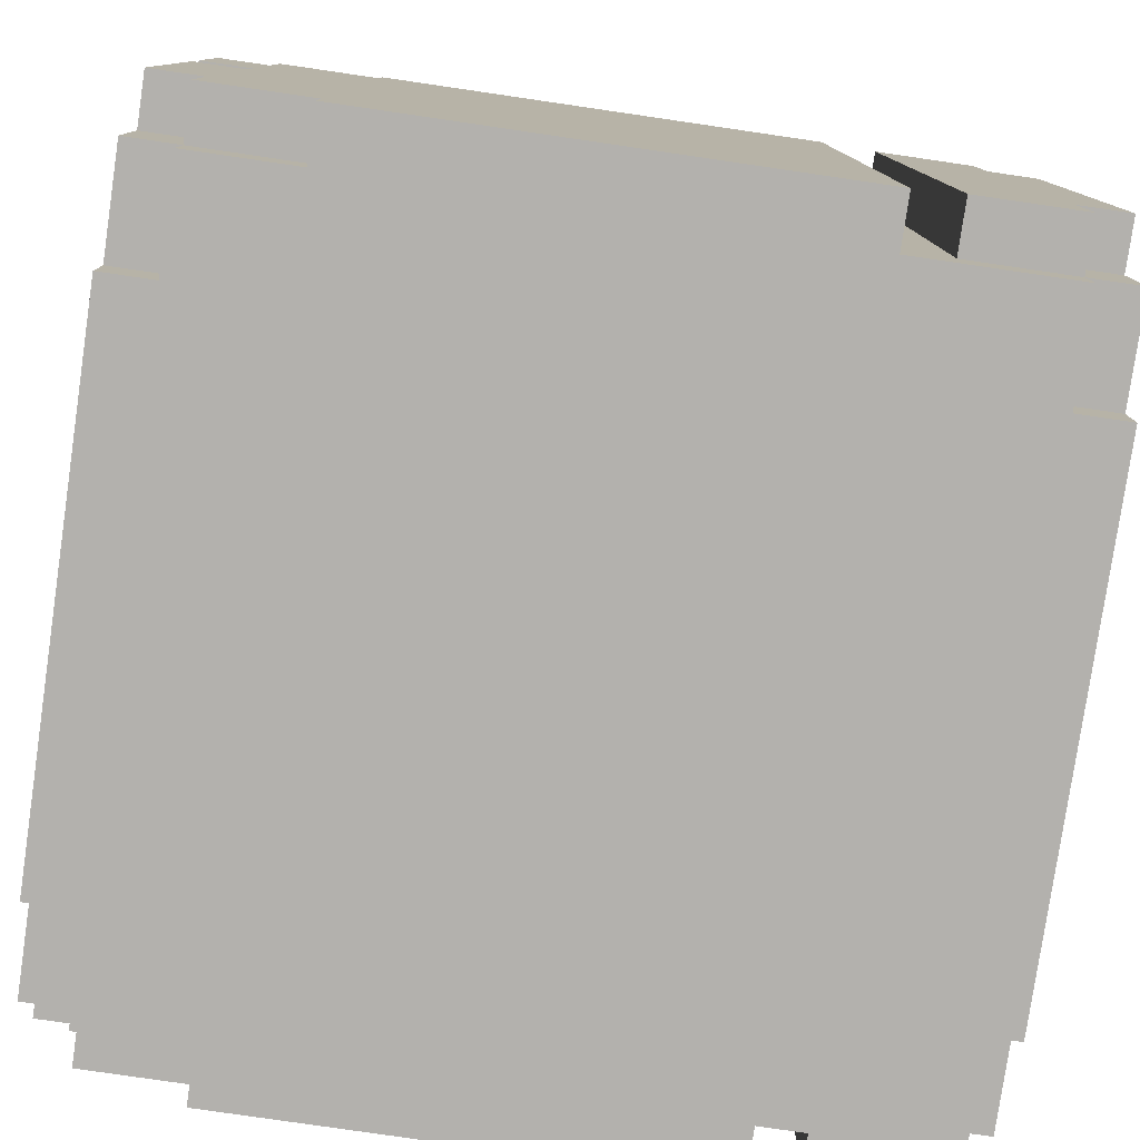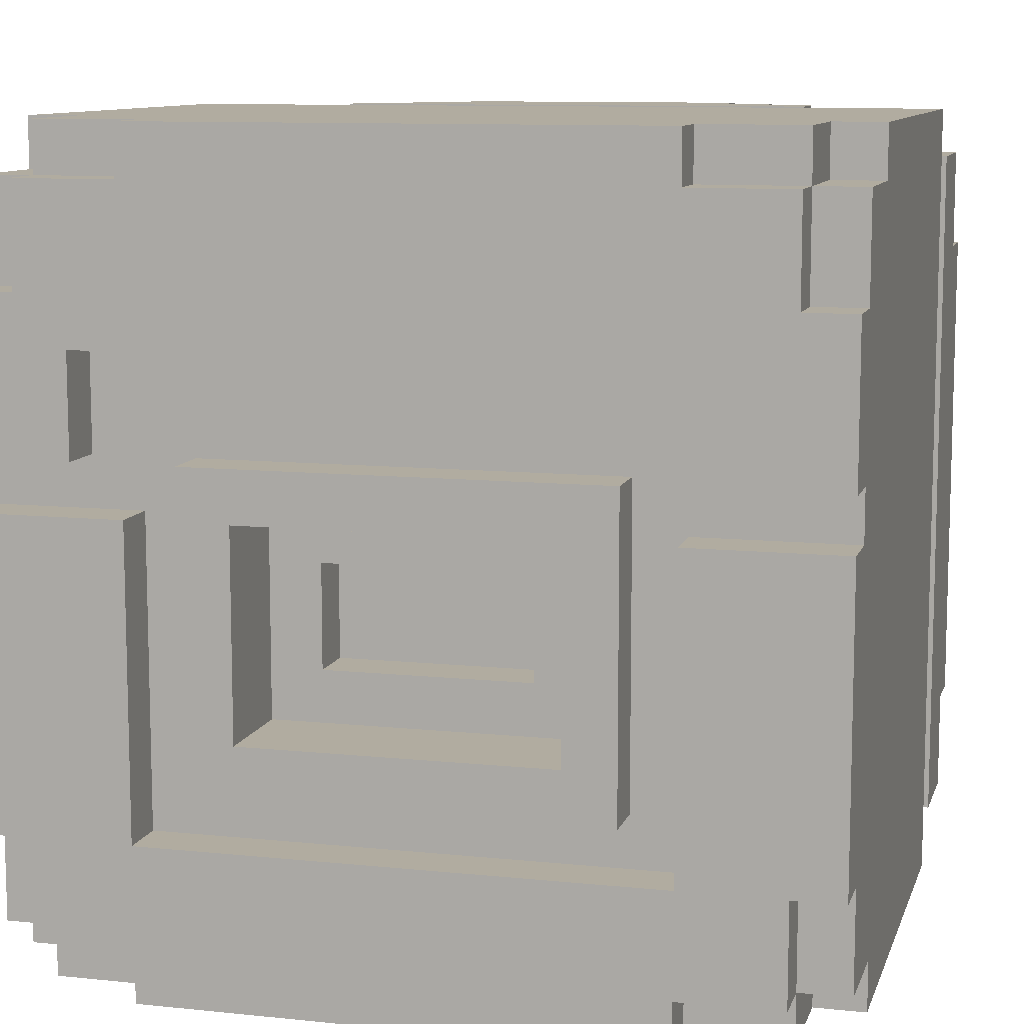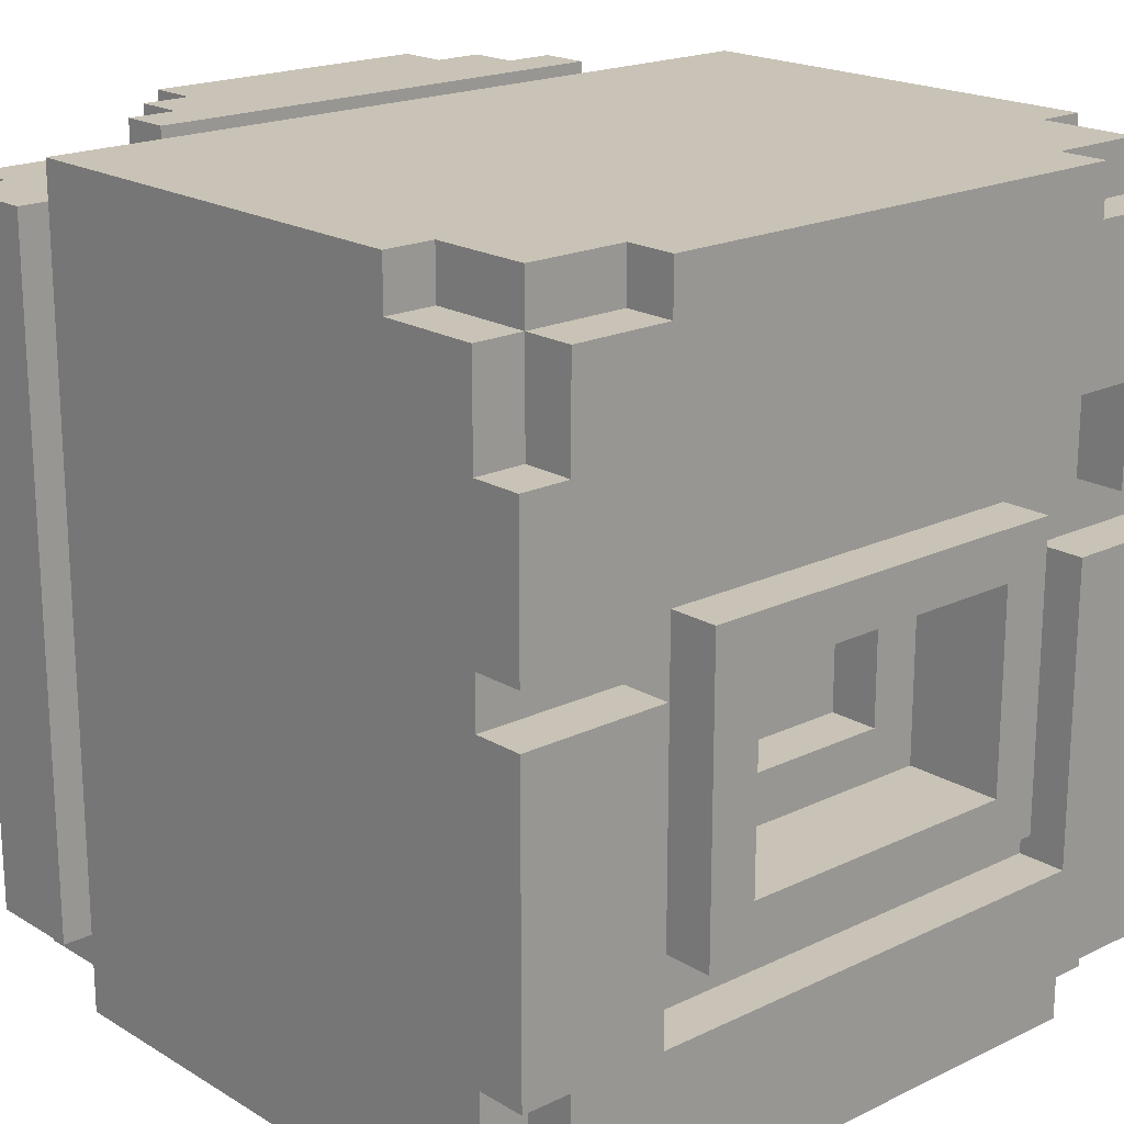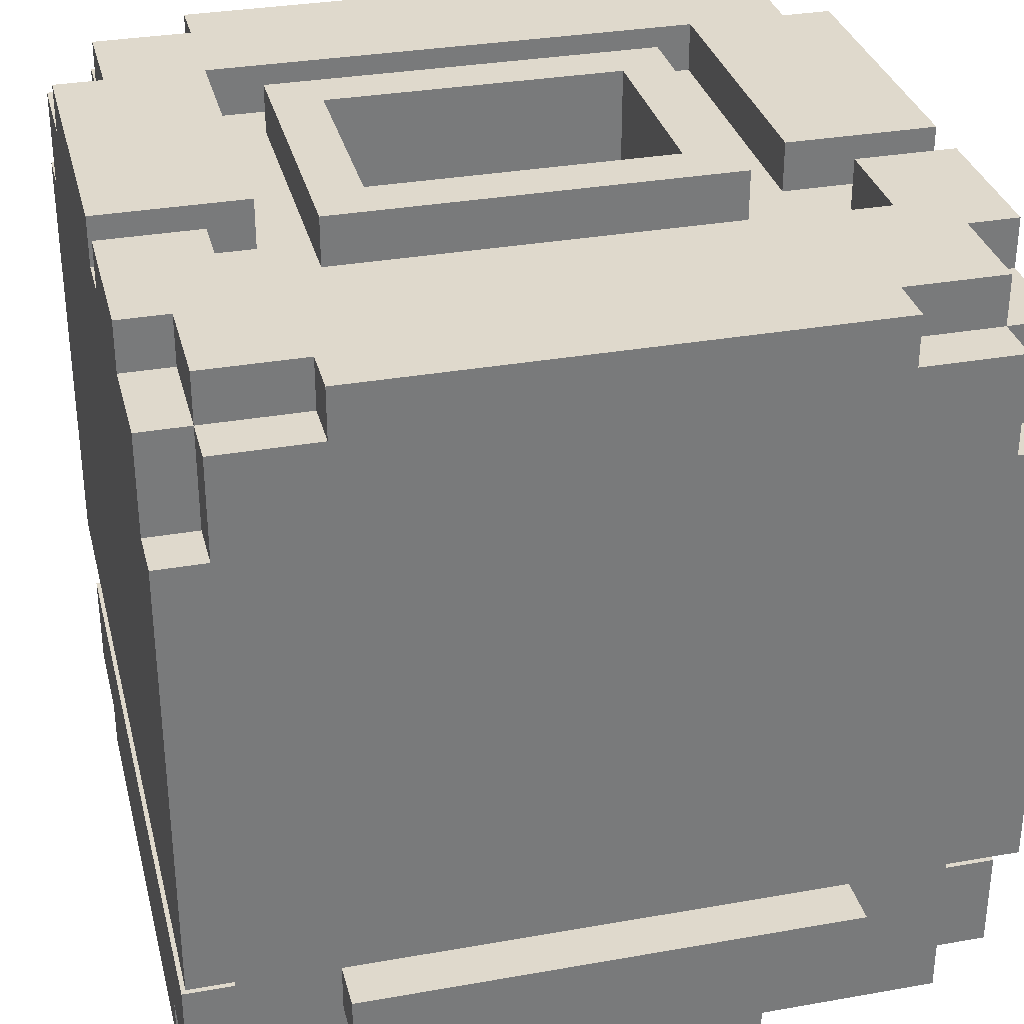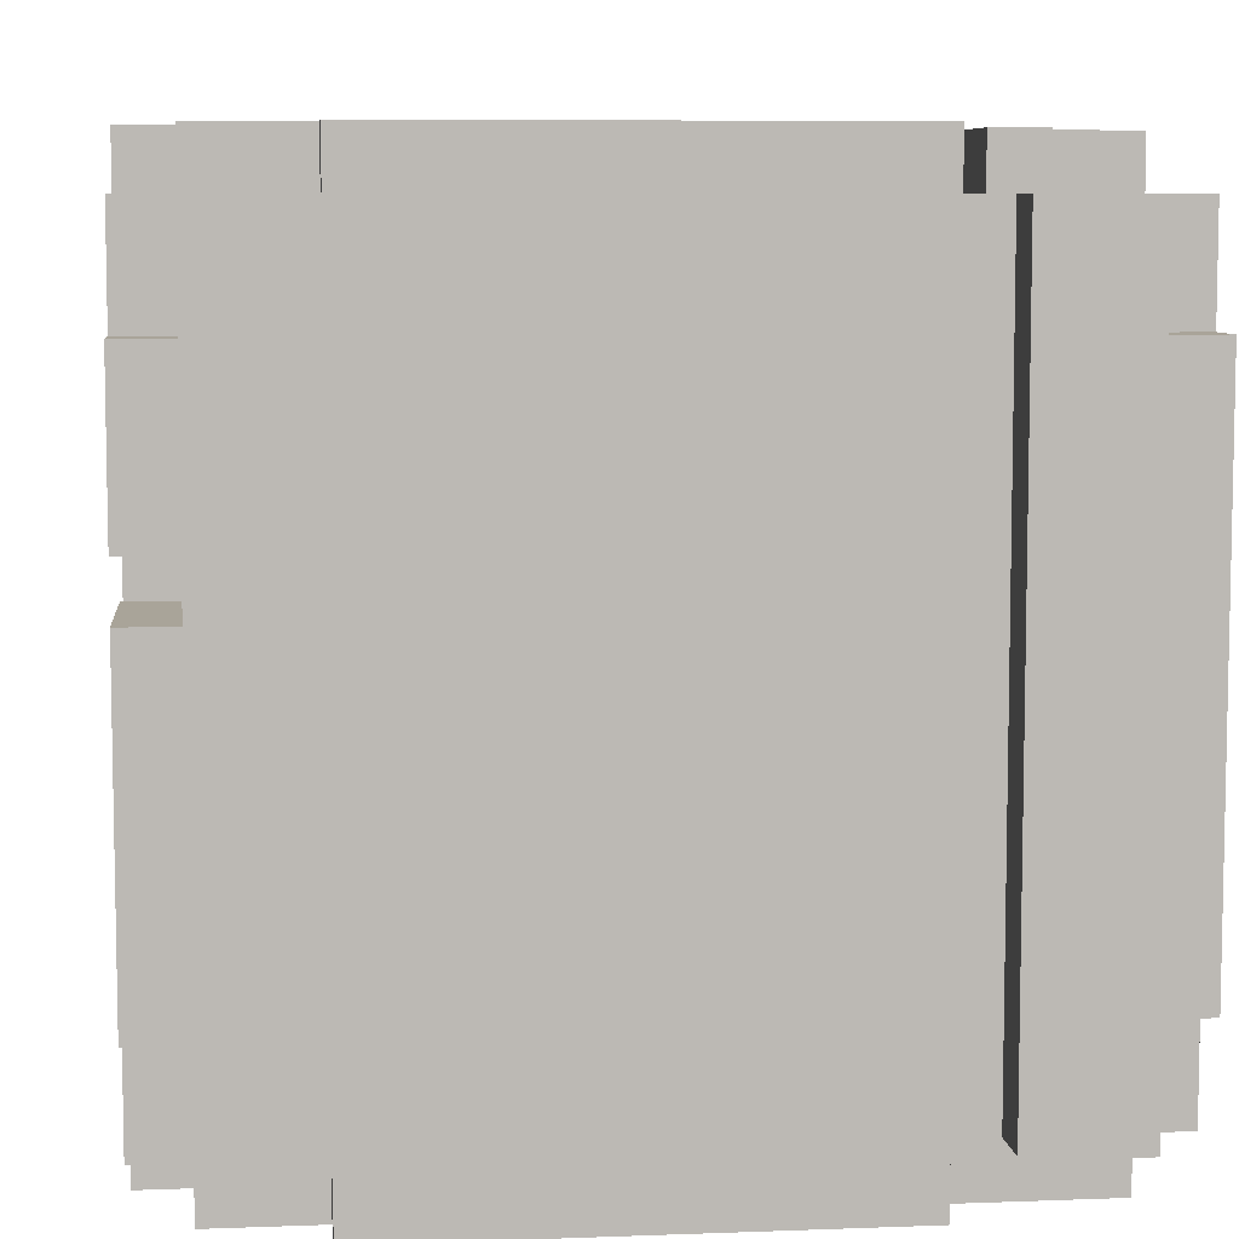
<metadata>
{"format":"obj","ext":"obj","renderer":"f3d","projection":"perspective","resolution":1024,"background":"white","views":[{"elev":-79.3,"azim":81.7,"up":"+Y"},{"elev":10.1,"azim":14.9,"up":"+Y"},{"elev":19.4,"azim":-41.9,"up":"+Y"},{"elev":32.3,"azim":166.1,"up":"+Z"},{"elev":7.2,"azim":83.8,"up":"+Y"}]}
</metadata>
<code>
v -8 0 5
v -8 0 -4
v -8 1 7
v -8 1 5
v -8 1 -5
v -8 1 -7
v -8 3 8
v -8 3 7
v -8 3 -7
v -8 3 -8
v -8 9 8
v -8 9 7
v -8 10 8
v -8 10 7
v -8 13 8
v -8 13 7
v -8 13 -7
v -8 13 -8
v -8 15 7
v -8 15 5
v -8 15 -5
v -8 15 -7
v -8 16 5
v -8 16 -4
v -7 0 7
v -7 0 5
v -7 0 -4
v -7 0 -7
v -7 1 8
v -7 1 7
v -7 1 5
v -7 1 -5
v -7 1 -7
v -7 1 -8
v -7 3 8
v -7 3 7
v -7 3 -7
v -7 3 -8
v -7 13 8
v -7 13 7
v -7 13 -7
v -7 13 -8
v -7 15 8
v -7 15 7
v -7 15 5
v -7 15 -4
v -7 15 -5
v -7 15 -7
v -7 15 -8
v -7 16 7
v -7 16 5
v -5 0 8
v -5 0 7
v -5 0 -7
v -5 0 -8
v -5 1 8
v -5 1 7
v -5 1 -7
v -5 1 -8
v -5 15 8
v -5 15 7
v -5 15 -5
v -5 15 -6
v -5 16 8
v -5 16 7
v -5 16 -5
v -5 16 -6
v -4 4 8
v -4 4 7
v -4 10 8
v -4 10 7
v -4 15 -6
v -4 15 -7
v -4 16 -6
v -4 16 -7
v -3 15 -7
v -3 15 -8
v -3 16 -7
v -3 16 -8
v 2 6 6
v 2 6 5
v 2 8 6
v 2 8 5
v 3 5 8
v 3 5 7
v 3 5 6
v 3 9 8
v 3 9 7
v 3 9 6
v 5 3 8
v 5 3 7
v 5 9 8
v 5 9 7
v 6 10 8
v 6 10 7
v 6 12 8
v 6 12 7
v -6 10 8
v -6 10 7
v -6 12 8
v -6 12 7
v -5 3 8
v -5 3 7
v -5 9 8
v -5 9 7
v -3 5 8
v -3 5 7
v -3 5 6
v -3 9 8
v -3 9 7
v -3 9 6
v -2 6 6
v -2 6 5
v -2 8 6
v -2 8 5
v 3 15 -7
v 3 15 -8
v 3 16 -7
v 3 16 -8
v 4 4 8
v 4 4 7
v 4 10 8
v 4 10 7
v 4 15 -6
v 4 15 -7
v 4 16 -6
v 4 16 -7
v 5 0 8
v 5 0 7
v 5 0 -7
v 5 0 -8
v 5 1 8
v 5 1 7
v 5 1 -7
v 5 1 -8
v 5 15 8
v 5 15 7
v 5 15 -5
v 5 15 -6
v 5 16 8
v 5 16 7
v 5 16 -5
v 5 16 -6
v 7 0 7
v 7 0 5
v 7 0 -4
v 7 0 -7
v 7 1 8
v 7 1 7
v 7 1 5
v 7 1 -5
v 7 1 -7
v 7 1 -8
v 7 3 8
v 7 3 7
v 7 3 -7
v 7 3 -8
v 7 13 8
v 7 13 7
v 7 13 -7
v 7 13 -8
v 7 15 8
v 7 15 7
v 7 15 5
v 7 15 -4
v 7 15 -5
v 7 15 -7
v 7 15 -8
v 7 16 7
v 7 16 5
v 8 0 5
v 8 0 -4
v 8 1 7
v 8 1 5
v 8 1 -5
v 8 1 -7
v 8 3 8
v 8 3 7
v 8 3 -7
v 8 3 -8
v 8 9 8
v 8 9 7
v 8 10 8
v 8 10 7
v 8 13 8
v 8 13 7
v 8 13 -7
v 8 13 -8
v 8 15 7
v 8 15 5
v 8 15 -5
v 8 15 -7
v 8 16 5
v 8 16 -4
v -8 3 8
v -8 9 8
v -8 10 8
v -8 13 8
v -7 1 8
v -7 3 8
v -7 13 8
v -7 15 8
v -6 10 8
v -6 12 8
v -5 0 8
v -5 1 8
v -5 3 8
v -5 9 8
v -5 15 8
v -5 16 8
v -4 4 8
v -4 10 8
v -3 5 8
v -3 9 8
v 3 5 8
v 3 9 8
v 4 4 8
v 4 10 8
v 5 0 8
v 5 1 8
v 5 3 8
v 5 9 8
v 5 15 8
v 5 16 8
v 6 10 8
v 6 12 8
v 7 1 8
v 7 3 8
v 7 13 8
v 7 15 8
v 8 3 8
v 8 9 8
v 8 10 8
v 8 13 8
v -8 1 7
v -8 3 7
v -8 9 7
v -8 10 7
v -8 13 7
v -8 15 7
v -7 0 7
v -7 1 7
v -7 3 7
v -7 9 7
v -7 10 7
v -7 13 7
v -7 15 7
v -7 16 7
v -6 10 7
v -6 12 7
v -5 0 7
v -5 1 7
v -5 3 7
v -5 9 7
v -5 15 7
v -5 16 7
v -4 4 7
v -4 10 7
v 4 4 7
v 4 10 7
v 5 0 7
v 5 1 7
v 5 3 7
v 5 9 7
v 5 15 7
v 5 16 7
v 6 10 7
v 6 12 7
v 7 0 7
v 7 1 7
v 7 3 7
v 7 9 7
v 7 10 7
v 7 13 7
v 7 15 7
v 7 16 7
v 8 1 7
v 8 3 7
v 8 9 7
v 8 10 7
v 8 13 7
v 8 15 7
v -3 5 6
v -3 9 6
v -2 6 6
v -2 8 6
v 2 6 6
v 2 8 6
v 3 5 6
v 3 9 6
v -8 0 5
v -8 1 5
v -8 15 5
v -8 16 5
v -7 0 5
v -7 1 5
v -7 15 5
v -7 16 5
v -2 6 5
v -2 8 5
v 2 6 5
v 2 8 5
v 7 0 5
v 7 1 5
v 7 15 5
v 7 16 5
v 8 0 5
v 8 1 5
v 8 15 5
v 8 16 5
v -8 1 -5
v -8 15 -5
v -7 1 -5
v -7 15 -5
v -5 15 -5
v -5 16 -5
v 5 15 -5
v 5 16 -5
v 7 1 -5
v 7 15 -5
v 8 1 -5
v 8 15 -5
v -8 0 -4
v -8 16 -4
v -7 0 -4
v -7 15 -4
v 7 0 -4
v 7 15 -4
v 8 0 -4
v 8 16 -4
v -5 15 -6
v -5 16 -6
v -4 15 -6
v -4 16 -6
v 4 15 -6
v 4 16 -6
v 5 15 -6
v 5 16 -6
v -8 1 -7
v -8 3 -7
v -8 13 -7
v -8 15 -7
v -7 0 -7
v -7 1 -7
v -7 3 -7
v -7 13 -7
v -7 15 -7
v -5 0 -7
v -5 1 -7
v -4 15 -7
v -4 16 -7
v -3 15 -7
v -3 16 -7
v 3 15 -7
v 3 16 -7
v 4 15 -7
v 4 16 -7
v 5 0 -7
v 5 1 -7
v 7 0 -7
v 7 1 -7
v 7 3 -7
v 7 13 -7
v 7 15 -7
v 8 1 -7
v 8 3 -7
v 8 13 -7
v 8 15 -7
v -8 3 -8
v -8 13 -8
v -7 1 -8
v -7 3 -8
v -7 13 -8
v -7 15 -8
v -5 0 -8
v -5 1 -8
v -3 15 -8
v -3 16 -8
v 3 15 -8
v 3 16 -8
v 5 0 -8
v 5 1 -8
v 7 1 -8
v 7 3 -8
v 7 13 -8
v 7 15 -8
v 8 3 -8
v 8 13 -8
v -5 0 8
v 5 0 8
v -7 0 7
v -5 0 7
v 5 0 7
v 7 0 7
v -8 0 5
v -7 0 5
v 7 0 5
v 8 0 5
v -8 0 -4
v -7 0 -4
v 7 0 -4
v 8 0 -4
v -7 0 -7
v -5 0 -7
v 5 0 -7
v 7 0 -7
v -5 0 -8
v 5 0 -8
v -7 1 8
v -5 1 8
v 5 1 8
v 7 1 8
v -8 1 7
v -7 1 7
v -5 1 7
v 5 1 7
v 7 1 7
v 8 1 7
v -8 1 5
v -7 1 5
v 7 1 5
v 8 1 5
v -8 1 -5
v -7 1 -5
v 7 1 -5
v 8 1 -5
v -8 1 -7
v -7 1 -7
v -5 1 -7
v 5 1 -7
v 7 1 -7
v 8 1 -7
v -7 1 -8
v -5 1 -8
v 5 1 -8
v 7 1 -8
v -8 3 8
v -7 3 8
v 7 3 8
v 8 3 8
v -8 3 7
v -7 3 7
v 7 3 7
v 8 3 7
v -8 3 -7
v -7 3 -7
v 7 3 -7
v 8 3 -7
v -8 3 -8
v -7 3 -8
v 7 3 -8
v 8 3 -8
v -4 4 8
v 4 4 8
v -4 4 7
v 4 4 7
v -2 8 6
v 2 8 6
v -2 8 5
v 2 8 5
v -3 9 8
v 3 9 8
v -3 9 7
v 3 9 7
v -3 9 6
v 3 9 6
v -8 10 8
v -6 10 8
v 6 10 8
v 8 10 8
v -8 10 7
v -7 10 7
v -6 10 7
v 6 10 7
v 7 10 7
v 8 10 7
v -6 12 8
v 6 12 8
v -6 12 7
v 6 12 7
v -5 3 8
v 5 3 8
v -5 3 7
v 5 3 7
v -3 5 8
v 3 5 8
v -3 5 7
v 3 5 7
v -3 5 6
v 3 5 6
v -2 6 6
v 2 6 6
v -2 6 5
v 2 6 5
v -8 9 8
v -5 9 8
v 5 9 8
v 8 9 8
v -8 9 7
v -7 9 7
v -5 9 7
v 5 9 7
v 7 9 7
v 8 9 7
v -4 10 8
v 4 10 8
v -4 10 7
v 4 10 7
v -8 13 8
v -7 13 8
v 7 13 8
v 8 13 8
v -8 13 7
v -7 13 7
v 7 13 7
v 8 13 7
v -8 13 -7
v -7 13 -7
v 7 13 -7
v 8 13 -7
v -8 13 -8
v -7 13 -8
v 7 13 -8
v 8 13 -8
v -7 15 8
v -5 15 8
v 5 15 8
v 7 15 8
v -8 15 7
v -7 15 7
v -5 15 7
v 5 15 7
v 7 15 7
v 8 15 7
v -8 15 5
v -7 15 5
v 7 15 5
v 8 15 5
v -7 15 -4
v 7 15 -4
v -8 15 -5
v -7 15 -5
v -5 15 -5
v 5 15 -5
v 7 15 -5
v 8 15 -5
v -5 15 -6
v -4 15 -6
v 4 15 -6
v 5 15 -6
v -8 15 -7
v -7 15 -7
v -4 15 -7
v -3 15 -7
v 3 15 -7
v 4 15 -7
v 7 15 -7
v 8 15 -7
v -7 15 -8
v -3 15 -8
v 3 15 -8
v 7 15 -8
v -5 16 8
v 5 16 8
v -7 16 7
v -5 16 7
v 5 16 7
v 7 16 7
v -8 16 5
v -7 16 5
v 7 16 5
v 8 16 5
v -8 16 -4
v 8 16 -4
v -5 16 -5
v 5 16 -5
v -5 16 -6
v -4 16 -6
v 4 16 -6
v 5 16 -6
v -4 16 -7
v -3 16 -7
v 3 16 -7
v 4 16 -7
v -3 16 -8
v 3 16 -8
f 4 2 1
f 8 4 3
f 9 6 5
f 11 8 7
f 12 4 8
f 12 8 11
f 14 4 12
f 15 14 13
f 16 4 14
f 16 14 15
f 17 10 9
f 17 9 5
f 18 10 17
f 19 4 16
f 20 2 4
f 20 4 19
f 21 17 5
f 22 17 21
f 23 2 20
f 24 2 23
f 30 26 25
f 31 26 30
f 32 28 27
f 33 28 32
f 35 30 29
f 36 30 35
f 37 34 33
f 38 34 37
f 43 40 39
f 44 40 43
f 46 32 27
f 47 32 46
f 48 42 41
f 49 42 48
f 50 45 44
f 51 45 50
f 56 53 52
f 57 53 56
f 58 55 54
f 59 55 58
f 64 61 60
f 65 61 64
f 66 63 62
f 67 63 66
f 70 69 68
f 71 69 70
f 74 73 72
f 75 73 74
f 78 77 76
f 79 77 78
f 82 81 80
f 83 81 82
f 87 85 84
f 88 86 85
f 88 85 87
f 89 86 88
f 92 91 90
f 93 91 92
f 96 95 94
f 97 95 96
f 98 99 100
f 100 99 101
f 102 103 104
f 104 103 105
f 106 107 109
f 107 108 110
f 109 107 110
f 110 108 111
f 112 113 114
f 114 113 115
f 116 117 118
f 118 117 119
f 120 121 122
f 122 121 123
f 124 125 126
f 126 125 127
f 128 129 132
f 132 129 133
f 130 131 134
f 134 131 135
f 136 137 140
f 140 137 141
f 138 139 142
f 142 139 143
f 144 145 149
f 149 145 150
f 146 147 151
f 151 147 152
f 148 149 154
f 154 149 155
f 152 153 156
f 156 153 157
f 158 159 162
f 162 159 163
f 146 151 165
f 165 151 166
f 160 161 167
f 167 161 168
f 163 164 169
f 169 164 170
f 171 172 174
f 173 174 178
f 175 176 179
f 177 178 181
f 178 174 182
f 181 178 182
f 182 174 184
f 183 184 185
f 184 174 186
f 185 184 186
f 179 180 187
f 175 179 187
f 187 180 188
f 186 174 189
f 174 172 190
f 189 174 190
f 175 187 191
f 191 187 192
f 190 172 193
f 193 172 194
f 200 196 195
f 201 198 197
f 203 201 197
f 203 202 201
f 204 202 203
f 206 200 199
f 207 196 200
f 207 200 206
f 208 196 207
f 209 202 204
f 213 212 211
f 214 212 213
f 215 213 211
f 216 212 214
f 217 215 211
f 217 216 215
f 218 212 216
f 218 216 217
f 219 206 205
f 219 207 206
f 220 207 219
f 221 207 220
f 223 210 209
f 223 209 204
f 224 210 223
f 226 223 204
f 227 222 221
f 227 221 220
f 228 222 227
f 229 226 225
f 229 223 226
f 230 223 229
f 231 222 228
f 232 222 231
f 233 229 225
f 234 229 233
f 242 236 235
f 243 236 242
f 244 238 237
f 245 238 244
f 246 240 239
f 247 240 246
f 249 245 244
f 251 242 241
f 252 242 251
f 254 250 249
f 254 249 244
f 255 248 247
f 256 248 255
f 257 254 253
f 258 250 254
f 258 254 257
f 259 257 253
f 260 250 258
f 263 259 253
f 263 260 259
f 264 260 263
f 267 250 260
f 267 260 264
f 268 250 267
f 269 262 261
f 270 262 269
f 272 267 264
f 273 267 272
f 275 266 265
f 276 266 275
f 277 271 270
f 278 271 277
f 279 273 272
f 280 273 279
f 281 275 274
f 282 275 281
f 285 284 283
f 286 284 285
f 287 285 283
f 288 284 286
f 289 287 283
f 289 288 287
f 290 284 288
f 290 288 289
f 295 292 291
f 296 292 295
f 297 294 293
f 298 294 297
f 301 300 299
f 302 300 301
f 307 304 303
f 308 304 307
f 309 306 305
f 310 306 309
f 313 312 311
f 314 312 313
f 317 316 315
f 318 316 317
f 321 320 319
f 322 320 321
f 323 324 325
f 325 324 326
f 326 324 328
f 327 328 329
f 328 324 330
f 329 328 330
f 331 332 333
f 333 332 334
f 335 336 337
f 337 336 338
f 339 340 344
f 344 340 345
f 341 342 346
f 346 342 347
f 343 344 348
f 348 344 349
f 350 351 352
f 352 351 353
f 354 355 356
f 356 355 357
f 358 359 360
f 360 359 361
f 361 362 365
f 365 362 366
f 363 364 367
f 367 364 368
f 369 370 372
f 372 370 373
f 371 372 376
f 373 374 376
f 372 373 376
f 376 374 377
f 375 376 377
f 375 377 379
f 377 378 379
f 379 378 380
f 375 379 381
f 381 379 382
f 382 379 383
f 383 379 384
f 384 379 385
f 385 379 386
f 384 385 387
f 387 385 388
f 392 390 389
f 393 390 392
f 396 392 391
f 396 394 393
f 396 393 392
f 397 394 396
f 399 396 395
f 400 397 396
f 400 396 399
f 401 398 397
f 401 397 400
f 402 398 401
f 403 401 400
f 404 401 403
f 405 401 404
f 406 401 405
f 407 405 404
f 408 405 407
f 414 410 409
f 415 410 414
f 416 412 411
f 417 412 416
f 419 414 413
f 420 414 419
f 421 418 417
f 422 418 421
f 427 424 423
f 428 424 427
f 431 426 425
f 432 426 431
f 433 429 428
f 434 429 433
f 435 431 430
f 436 431 435
f 441 438 437
f 442 438 441
f 443 440 439
f 444 440 443
f 449 446 445
f 450 446 449
f 451 448 447
f 452 448 451
f 455 454 453
f 456 454 455
f 459 458 457
f 460 458 459
f 463 462 461
f 464 462 463
f 465 464 463
f 466 464 465
f 471 468 467
f 472 468 471
f 473 468 472
f 474 470 469
f 475 470 474
f 476 470 475
f 479 478 477
f 480 478 479
f 481 482 483
f 483 482 484
f 485 486 487
f 487 486 488
f 487 488 489
f 489 488 490
f 491 492 493
f 493 492 494
f 495 496 499
f 499 496 500
f 500 496 501
f 497 498 502
f 502 498 503
f 503 498 504
f 505 506 507
f 507 506 508
f 509 510 513
f 513 510 514
f 511 512 515
f 515 512 516
f 517 518 521
f 521 518 522
f 519 520 523
f 523 520 524
f 525 526 530
f 530 526 531
f 527 528 532
f 532 528 533
f 529 530 535
f 535 530 536
f 533 534 537
f 537 534 538
f 539 540 542
f 542 540 543
f 543 540 544
f 544 540 545
f 542 543 547
f 544 545 550
f 541 542 551
f 547 548 552
f 551 542 552
f 542 547 552
f 552 548 553
f 549 550 556
f 545 546 557
f 550 545 557
f 556 550 557
f 557 546 558
f 553 554 559
f 552 553 559
f 559 554 560
f 555 556 561
f 556 557 561
f 561 557 562
f 563 564 566
f 566 564 567
f 565 566 570
f 567 568 570
f 566 567 570
f 570 568 571
f 569 570 573
f 571 572 573
f 570 571 573
f 573 572 574
f 575 576 577
f 577 576 578
f 578 576 579
f 579 576 580
f 578 579 581
f 581 579 582
f 582 579 583
f 583 579 584
f 582 583 585
f 585 583 586

</code>
